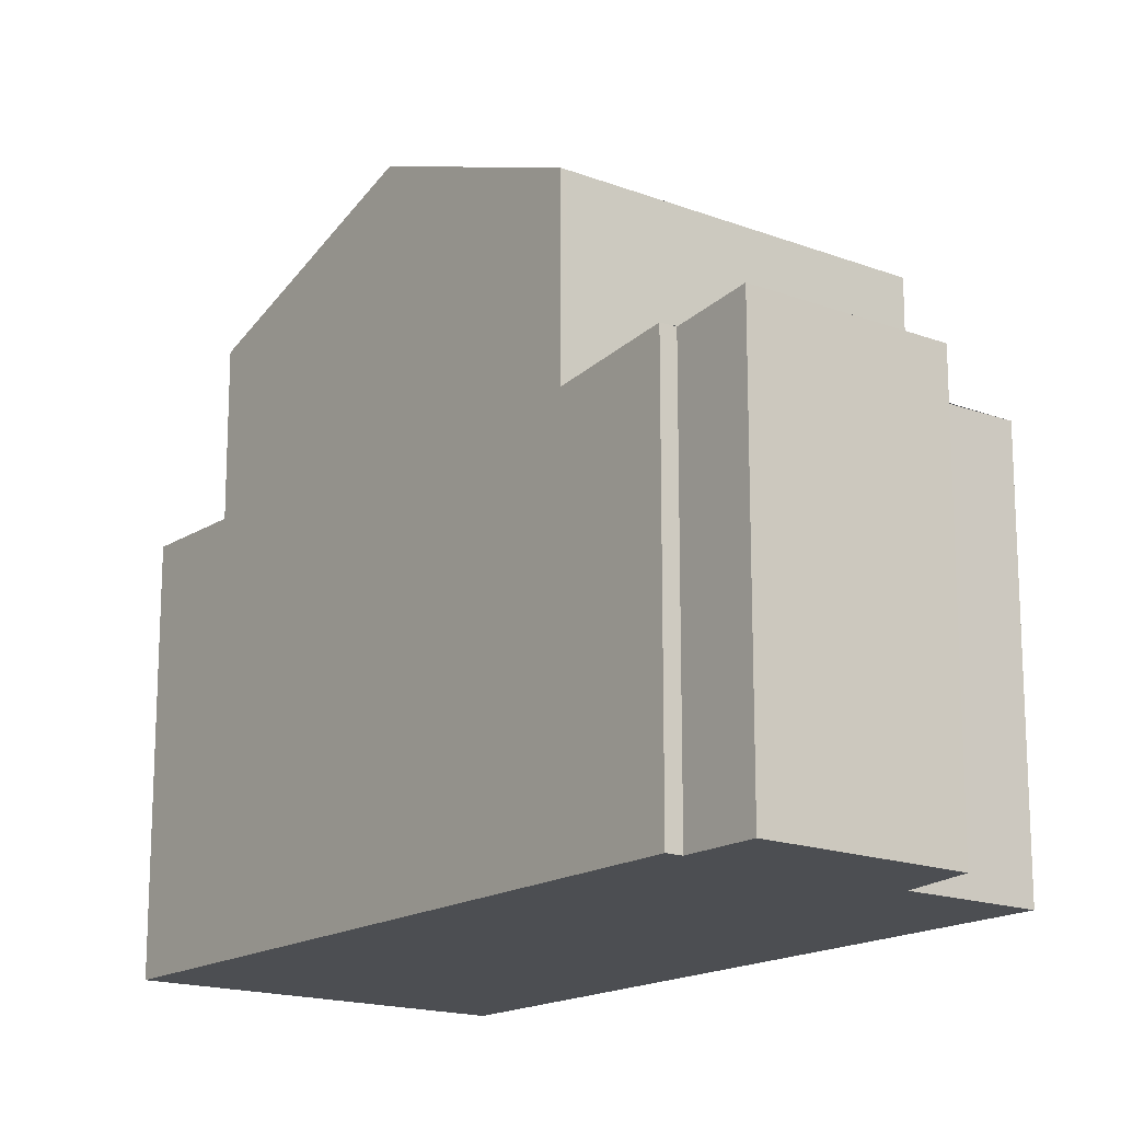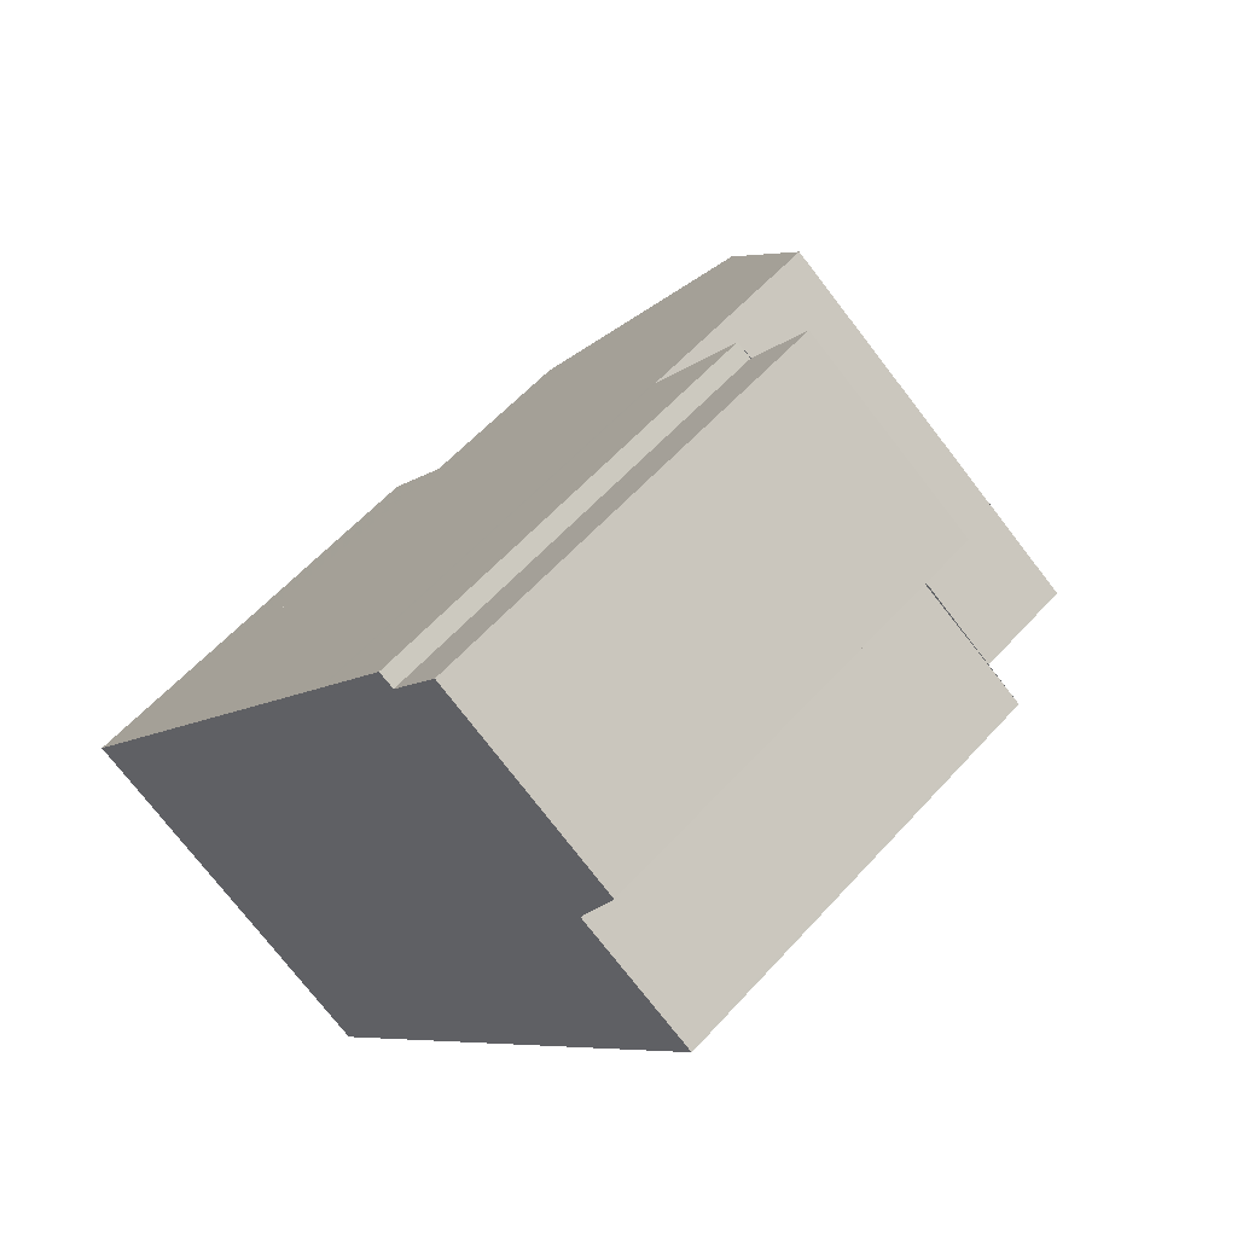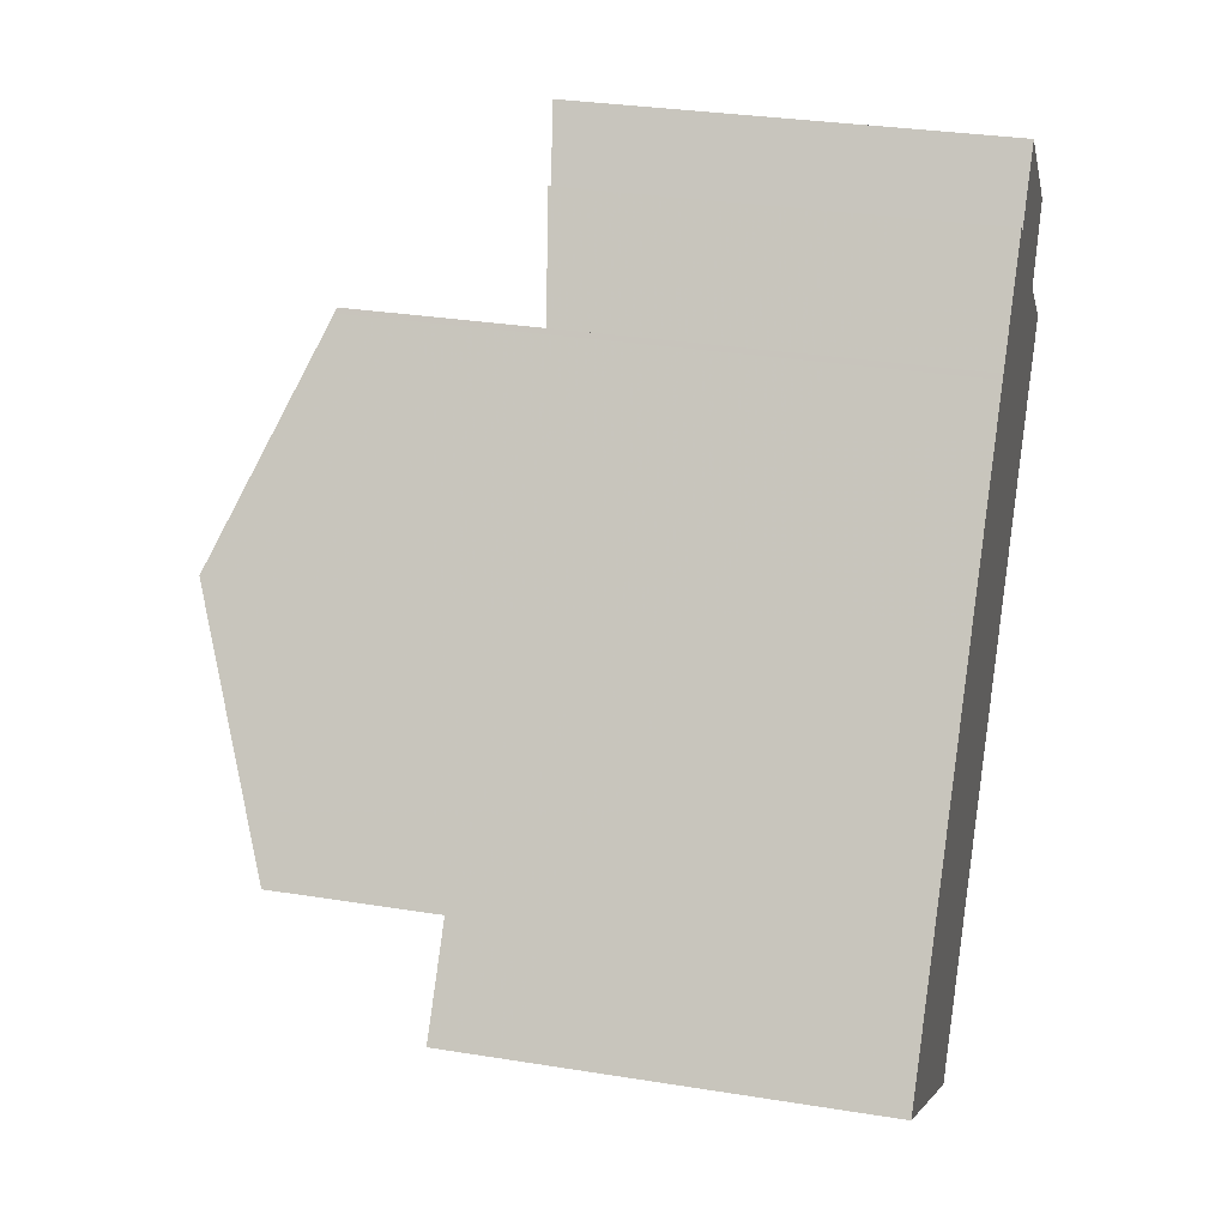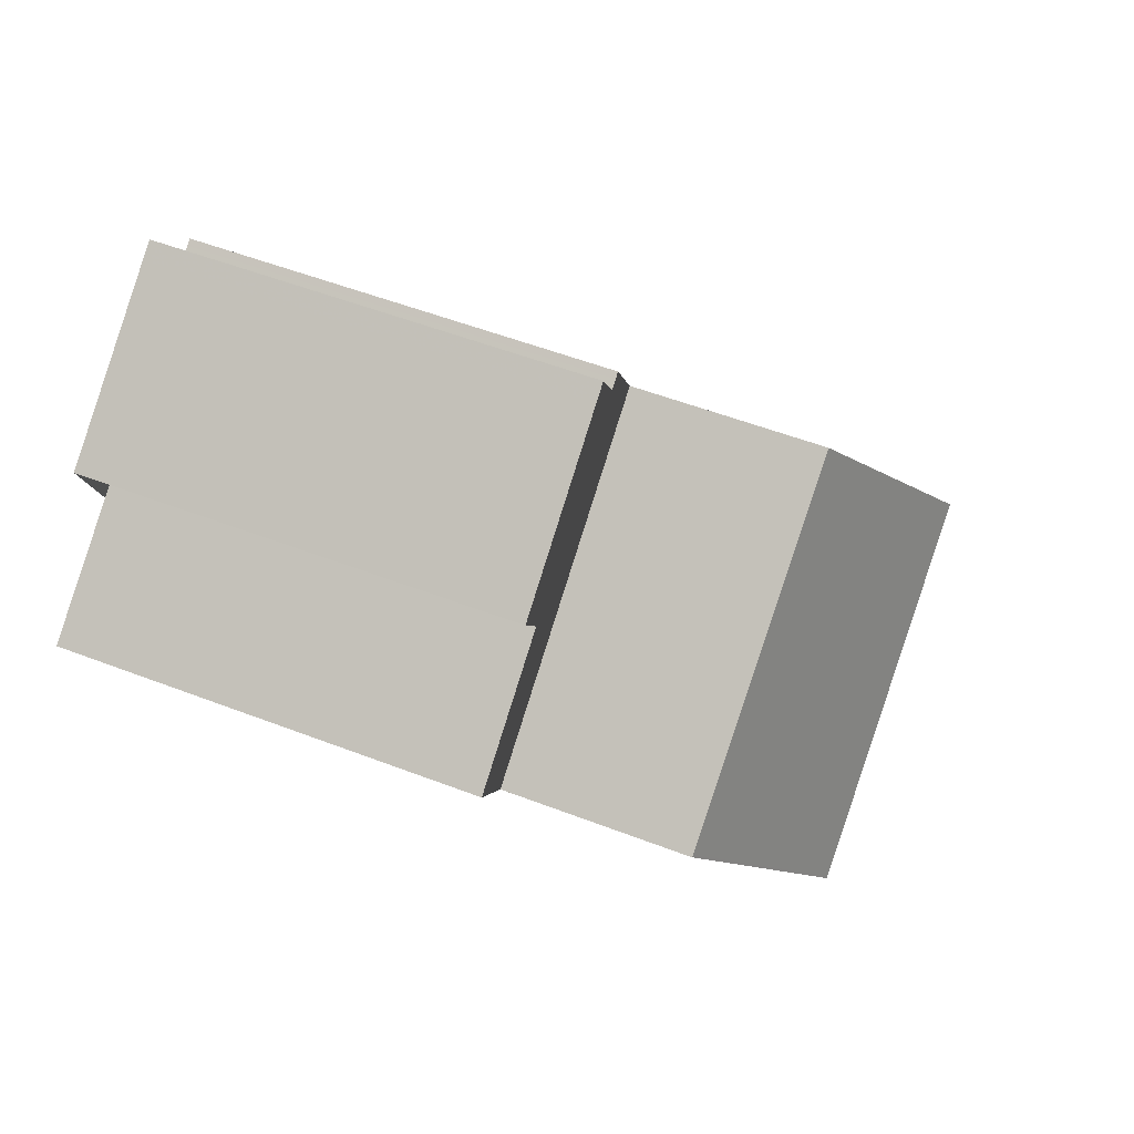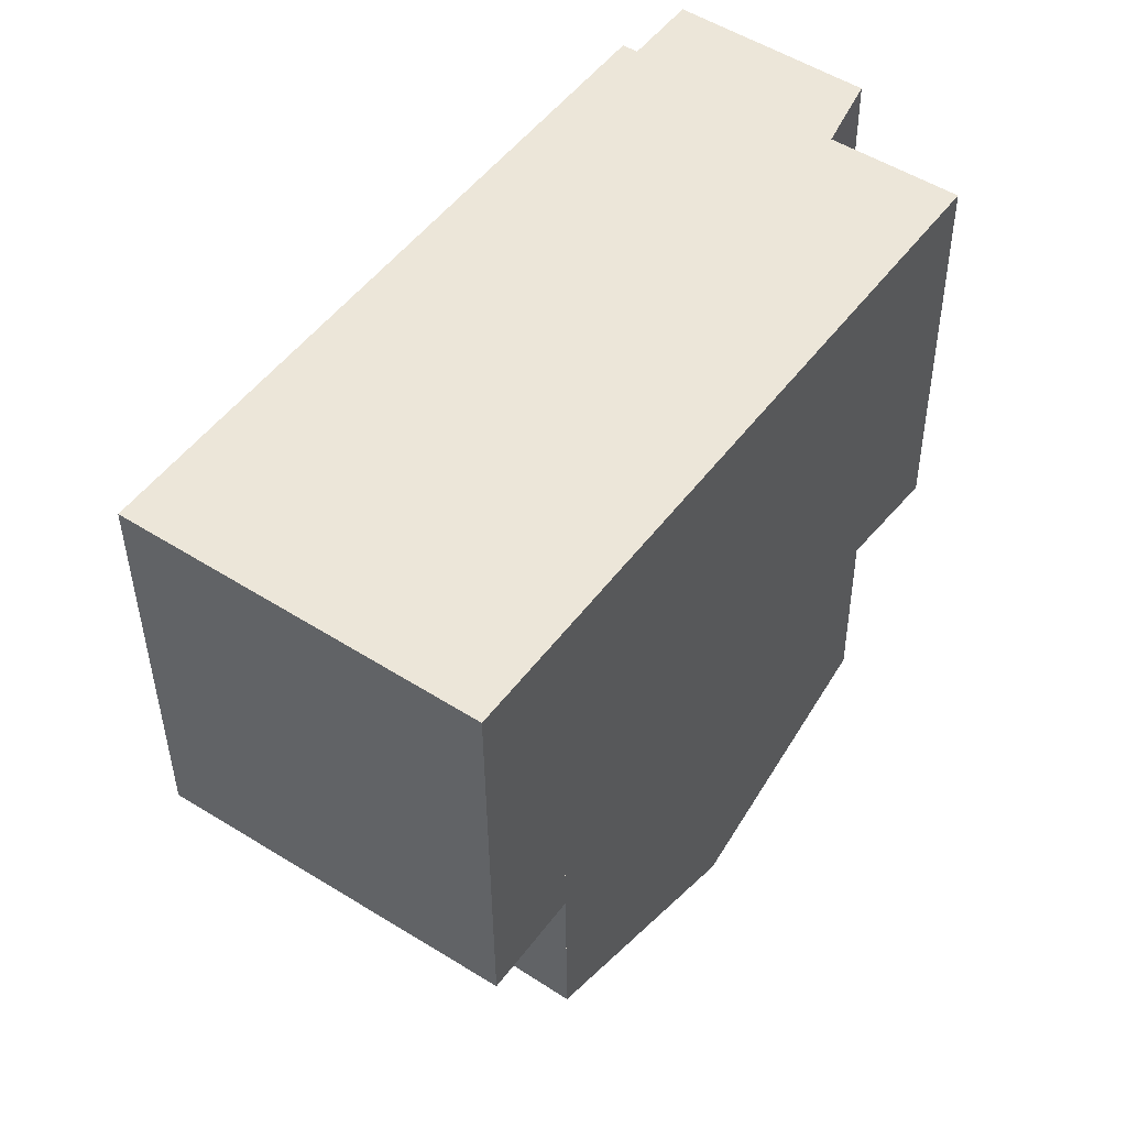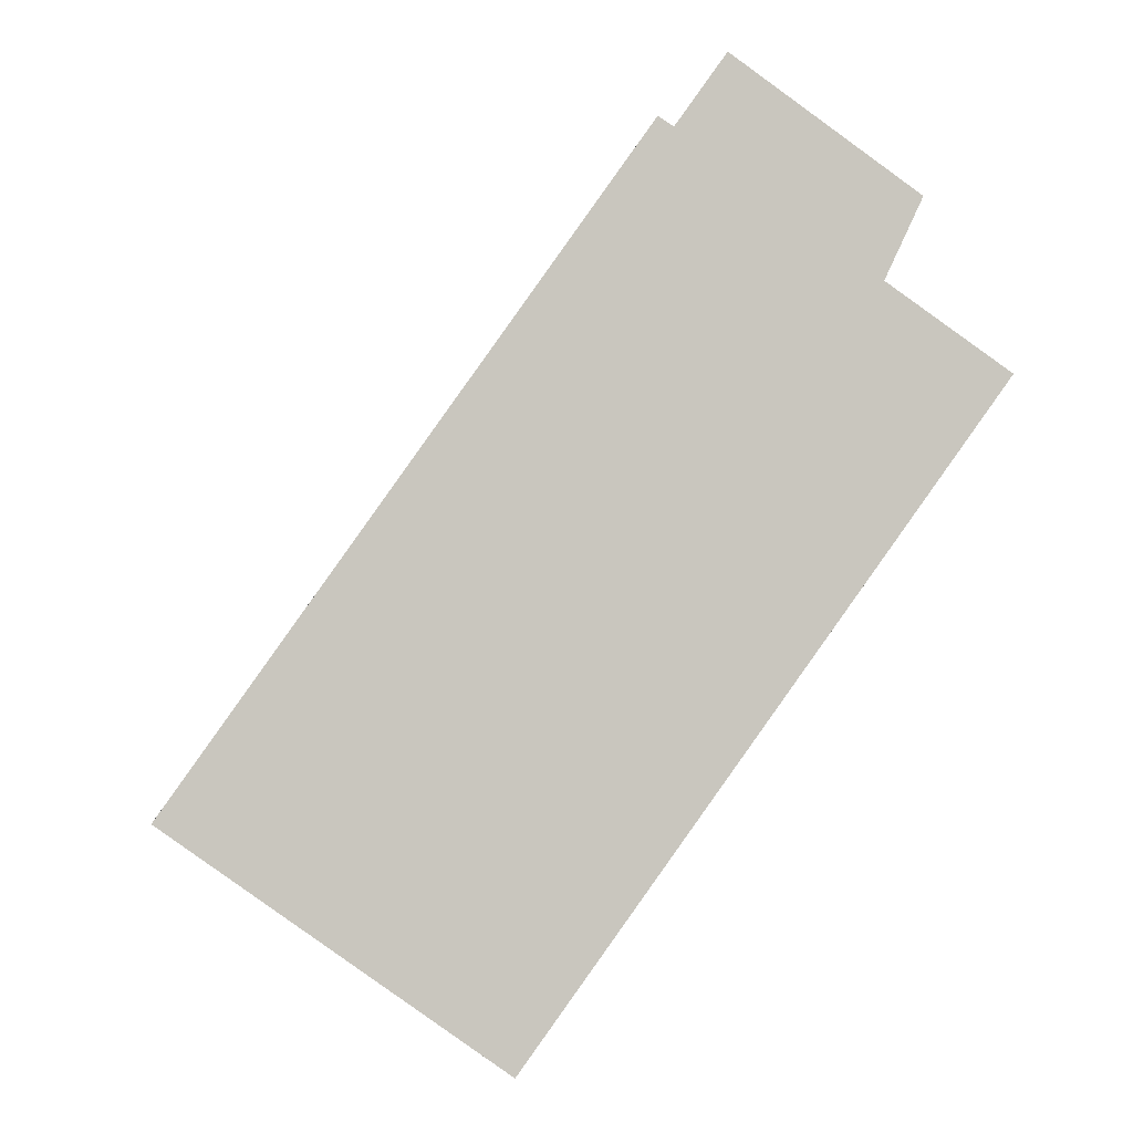
<metadata>
{"format":"obj","ext":"obj","renderer":"f3d","projection":"perspective","resolution":1024,"background":"white","views":[{"elev":-16.9,"azim":178.0,"up":"+Z"},{"elev":57.4,"azim":-138.6,"up":"+Y"},{"elev":31.0,"azim":103.0,"up":"+Y"},{"elev":52.7,"azim":-67.4,"up":"+Y"},{"elev":-39.7,"azim":-179.5,"up":"+Y"},{"elev":-0.5,"azim":177.1,"up":"+Y"}]}
</metadata>
<code>
v -2051 -1232 5.546
v -2056 -1235 5.397
v -2061 -1227 5.529
v -2060 -1226 5.511
v -2060 -1225 5.648
v -2058 -1224 5.627
v -2057 -1224 5.489
v -2057 -1224 5.486
v -2054 -1228 9.021
v -2059 -1231 9.021
v -2054 -1228 9.021
v -2059 -1231 9.021
v -2055 -1229 9.021
v -2059 -1231 9.021
v -2054 -1228 9.021
v -2056 -1234 7.734
v -2052 -1231 7.743
v -2056 -1226 7.803
v -2060 -1229 7.789
v -2058 -1224 5.505
v -2061 -1228 5.367
v -2056 -1226 5.517
v -2060 -1229 5.368
v -2056 -1234 5.392
v -2052 -1231 5.541
v -2056 -1226 5.274
v -2060 -1229 5.32
v -2058 -1224 5.556
v -2060 -1226 5.577
v -2054 -1228 9.021
v -2052 -1232 5.544
v -2056 -1226 5.274
v -2052 -1231 7.743
v -2052 -1231 5.538
v -2056 -1226 7.803
v -2057 -1224 5.487
v -2056 -1226 5.515
v -2056 -1226 5.274
v -2056 -1226 5.274
v -2056 -1226 7.803
v -2056 -1226 7.803
v -2060 -1229 5.32
v -2060 -1229 7.789
v -2060 -1229 5.32
v -2060 -1229 7.789
v -2060 -1229 5.369
v -2061 -1228 5.368
v -2061 -1227 5.528
v -2059 -1231 9.021
v -2056 -1235 5.398
v -2056 -1234 7.734
v -2056 -1234 5.393
v -2060 -1229 5.32
v -2060 -1229 7.789
v -2057 -1226 7.802
v -2057 -1226 5.503
v -2057 -1226 5.278
v -2058 -1224 5.558
v -2058 -1224 5.629
v -2058 -1225 5.498
v -2055 -1229 9.021
v -2052 -1233 5.532
v -2053 -1231 7.742
v -2053 -1231 5.527
v -2057 -1226 5.278
v -2057 -1226 7.802
v -2060 -1229 7.816
v -2060 -1229 7.816
v -2057 -1226 7.829
v -2056 -1226 7.83
v -2056 -1226 7.83
v -2057 -1234 7.849
v -2057 -1234 7.849
v -2053 -1231 7.857
v -2053 -1231 7.858
v -2053 -1231 7.858
v -2056 -1234 5.393
v -2056 -1234 5.392
v -2056 -1234 7.734
v -2056 -1234 7.734
v -2053 -1231 5.527
v -2053 -1231 7.742
v -2052 -1231 5.541
v -2052 -1231 5.538
v -2052 -1231 7.743
v -2052 -1231 7.743
v -2056 -1235 5.397
v -2056 -1235 5.398
v -2052 -1233 5.532
v -2052 -1232 5.544
v -2051 -1232 5.546
v -2052 -1232 5.544
v -2051 -1232 5.546
v -2051 -1232 0
v -2052 -1232 0
v -2056 -1235 5.397
v -2056 -1235 5.397
v -2056 -1235 -8.882e-16
v -2056 -1235 8.882e-16
v -2061 -1227 5.528
v -2061 -1227 5.529
v -2061 -1227 8.882e-16
v -2061 -1227 0
v -2060 -1226 5.577
v -2060 -1226 5.511
v -2060 -1226 0
v -2060 -1226 0
v -2058 -1224 5.629
v -2060 -1225 5.648
v -2060 -1225 8.882e-16
v -2058 -1224 8.882e-16
v -2058 -1224 5.556
v -2058 -1224 5.627
v -2058 -1224 0
v -2058 -1224 -8.882e-16
v -2057 -1224 5.487
v -2057 -1224 5.489
v -2057 -1224 0
v -2057 -1224 0
v -2056 -1226 5.274
v -2057 -1224 5.486
v -2057 -1224 0
v -2056 -1226 0
v -2053 -1231 7.858
v -2054 -1228 9.021
v -2054 -1228 0
v -2053 -1231 8.882e-16
v -2060 -1229 7.816
v -2059 -1231 9.021
v -2059 -1231 0
v -2060 -1229 0
v -2057 -1224 5.489
v -2058 -1224 5.505
v -2058 -1224 0
v -2057 -1224 0
v -2061 -1227 5.529
v -2061 -1228 5.367
v -2061 -1228 0
v -2061 -1227 8.882e-16
v -2058 -1224 5.505
v -2058 -1224 5.556
v -2058 -1224 -8.882e-16
v -2058 -1224 0
v -2060 -1225 5.648
v -2060 -1226 5.577
v -2060 -1226 0
v -2060 -1225 8.882e-16
v -2052 -1233 5.532
v -2052 -1232 5.544
v -2052 -1232 0
v -2052 -1233 -8.882e-16
v -2057 -1224 5.486
v -2057 -1224 5.487
v -2057 -1224 0
v -2057 -1224 0
v -2056 -1226 7.83
v -2056 -1226 7.803
v -2056 -1226 0
v -2056 -1226 -8.882e-16
v -2061 -1228 5.367
v -2060 -1229 5.32
v -2060 -1229 8.882e-16
v -2061 -1228 0
v -2060 -1226 5.511
v -2061 -1227 5.528
v -2061 -1227 0
v -2060 -1226 0
v -2056 -1235 5.397
v -2056 -1235 5.398
v -2056 -1235 0
v -2056 -1235 -8.882e-16
v -2058 -1224 5.627
v -2058 -1224 5.629
v -2058 -1224 8.882e-16
v -2058 -1224 0
v -2056 -1235 5.398
v -2052 -1233 5.532
v -2052 -1233 -8.882e-16
v -2056 -1235 0
v -2060 -1229 7.789
v -2060 -1229 7.816
v -2060 -1229 0
v -2060 -1229 8.882e-16
v -2054 -1228 9.021
v -2056 -1226 7.83
v -2056 -1226 -8.882e-16
v -2054 -1228 0
v -2059 -1231 9.021
v -2057 -1234 7.849
v -2057 -1234 0
v -2059 -1231 0
v -2052 -1231 7.743
v -2053 -1231 7.858
v -2053 -1231 8.882e-16
v -2052 -1231 0
v -2057 -1234 7.849
v -2056 -1234 7.734
v -2056 -1234 0
v -2057 -1234 0
v -2051 -1232 5.546
v -2052 -1231 5.541
v -2052 -1231 8.882e-16
v -2051 -1232 0
v -2056 -1234 5.392
v -2056 -1235 5.397
v -2056 -1235 8.882e-16
v -2056 -1234 0
v -2051 -1232 5.546
v -2051 -1232 5.546
v -2051 -1232 0
v -2051 -1232 0
v -2051 -1232 0
v -2056 -1235 0
v -2061 -1227 0
v -2060 -1226 0
v -2060 -1225 0
v -2058 -1224 0
v -2057 -1224 0
v -2057 -1224 0
f 59 6 28 58
f 76 11 9 75
f 34 25 17 33
f 45 19 23 46
f 46 23 27 44
f 58 28 20 60
f 71 15 30 70
f 74 13 11 76
f 64 34 33 63
f 37 22 18 35
f 32 26 22 37
f 70 30 61 69
f 38 36 8 39
f 60 20 7 36 38 65
f 55 45 46 56
f 56 46 44 57
f 47 21 3 48
f 73 10 12 72
f 51 16 24 52
f 68 49 14 67
f 53 42 21 47
f 56 37 35 55
f 57 32 37 56
f 58 29 5 59
f 60 47 48 4 29 58
f 72 12 13 74
f 63 51 52 64
f 69 61 49 68
f 65 53 47 60
f 67 43 54 68
f 68 54 66 69
f 70 40 41 71
f 69 66 40 70
f 80 73 72 79
f 79 72 74 82
f 86 76 75 85
f 82 74 76 86
f 88 50 2 87
f 89 62 50 88
f 91 1 31 90
f 90 31 62 89
f 87 78 77 88
f 88 77 81 89
f 90 84 83 91
f 89 81 84 90
f 93 94 95 92
f 97 98 99 96
f 101 102 103 100
f 105 106 107 104
f 109 110 111 108
f 113 114 115 112
f 117 118 119 116
f 121 122 123 120
f 125 126 127 124
f 129 130 131 128
f 133 134 135 132
f 137 138 139 136
f 141 142 143 140
f 145 146 147 144
f 149 150 151 148
f 153 154 155 152
f 157 158 159 156
f 161 162 163 160
f 165 166 167 164
f 169 170 171 168
f 173 174 175 172
f 177 178 179 176
f 181 182 183 180
f 185 186 187 184
f 189 190 191 188
f 193 194 195 192
f 197 198 199 196
f 201 202 203 200
f 205 206 207 204
f 209 210 211 208
f 213 214 215 216 217 218 219 212

</code>
